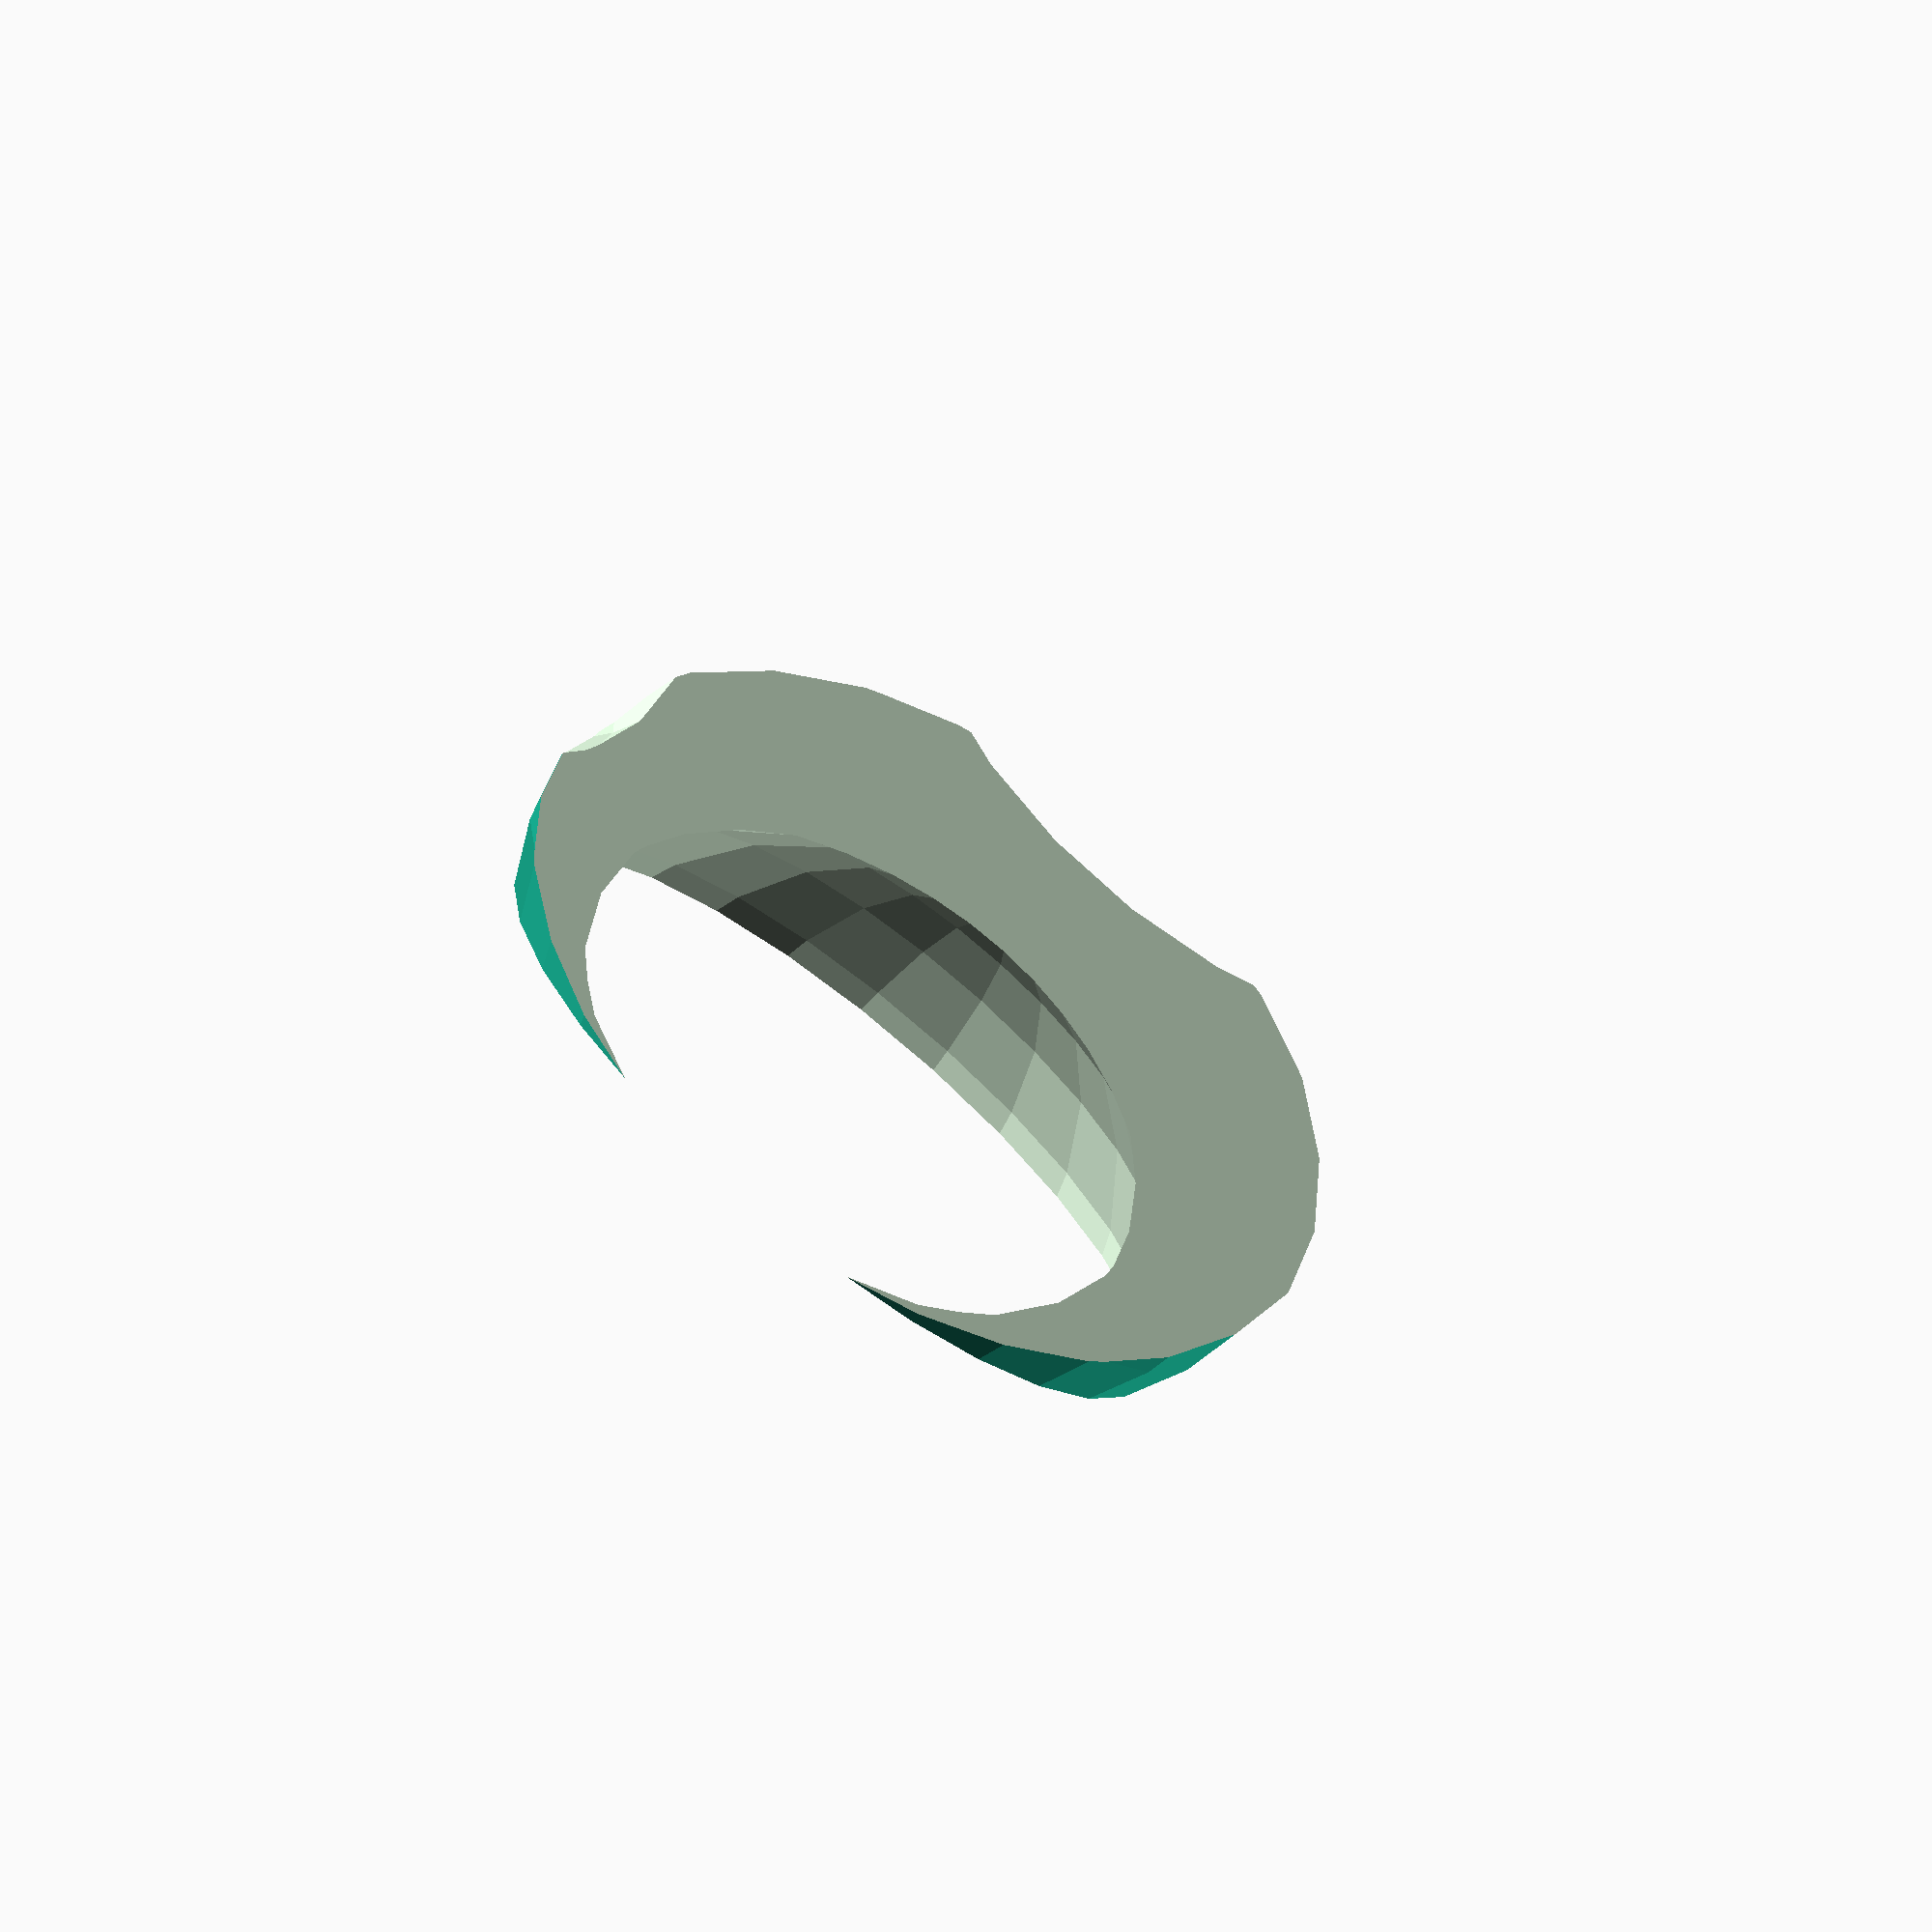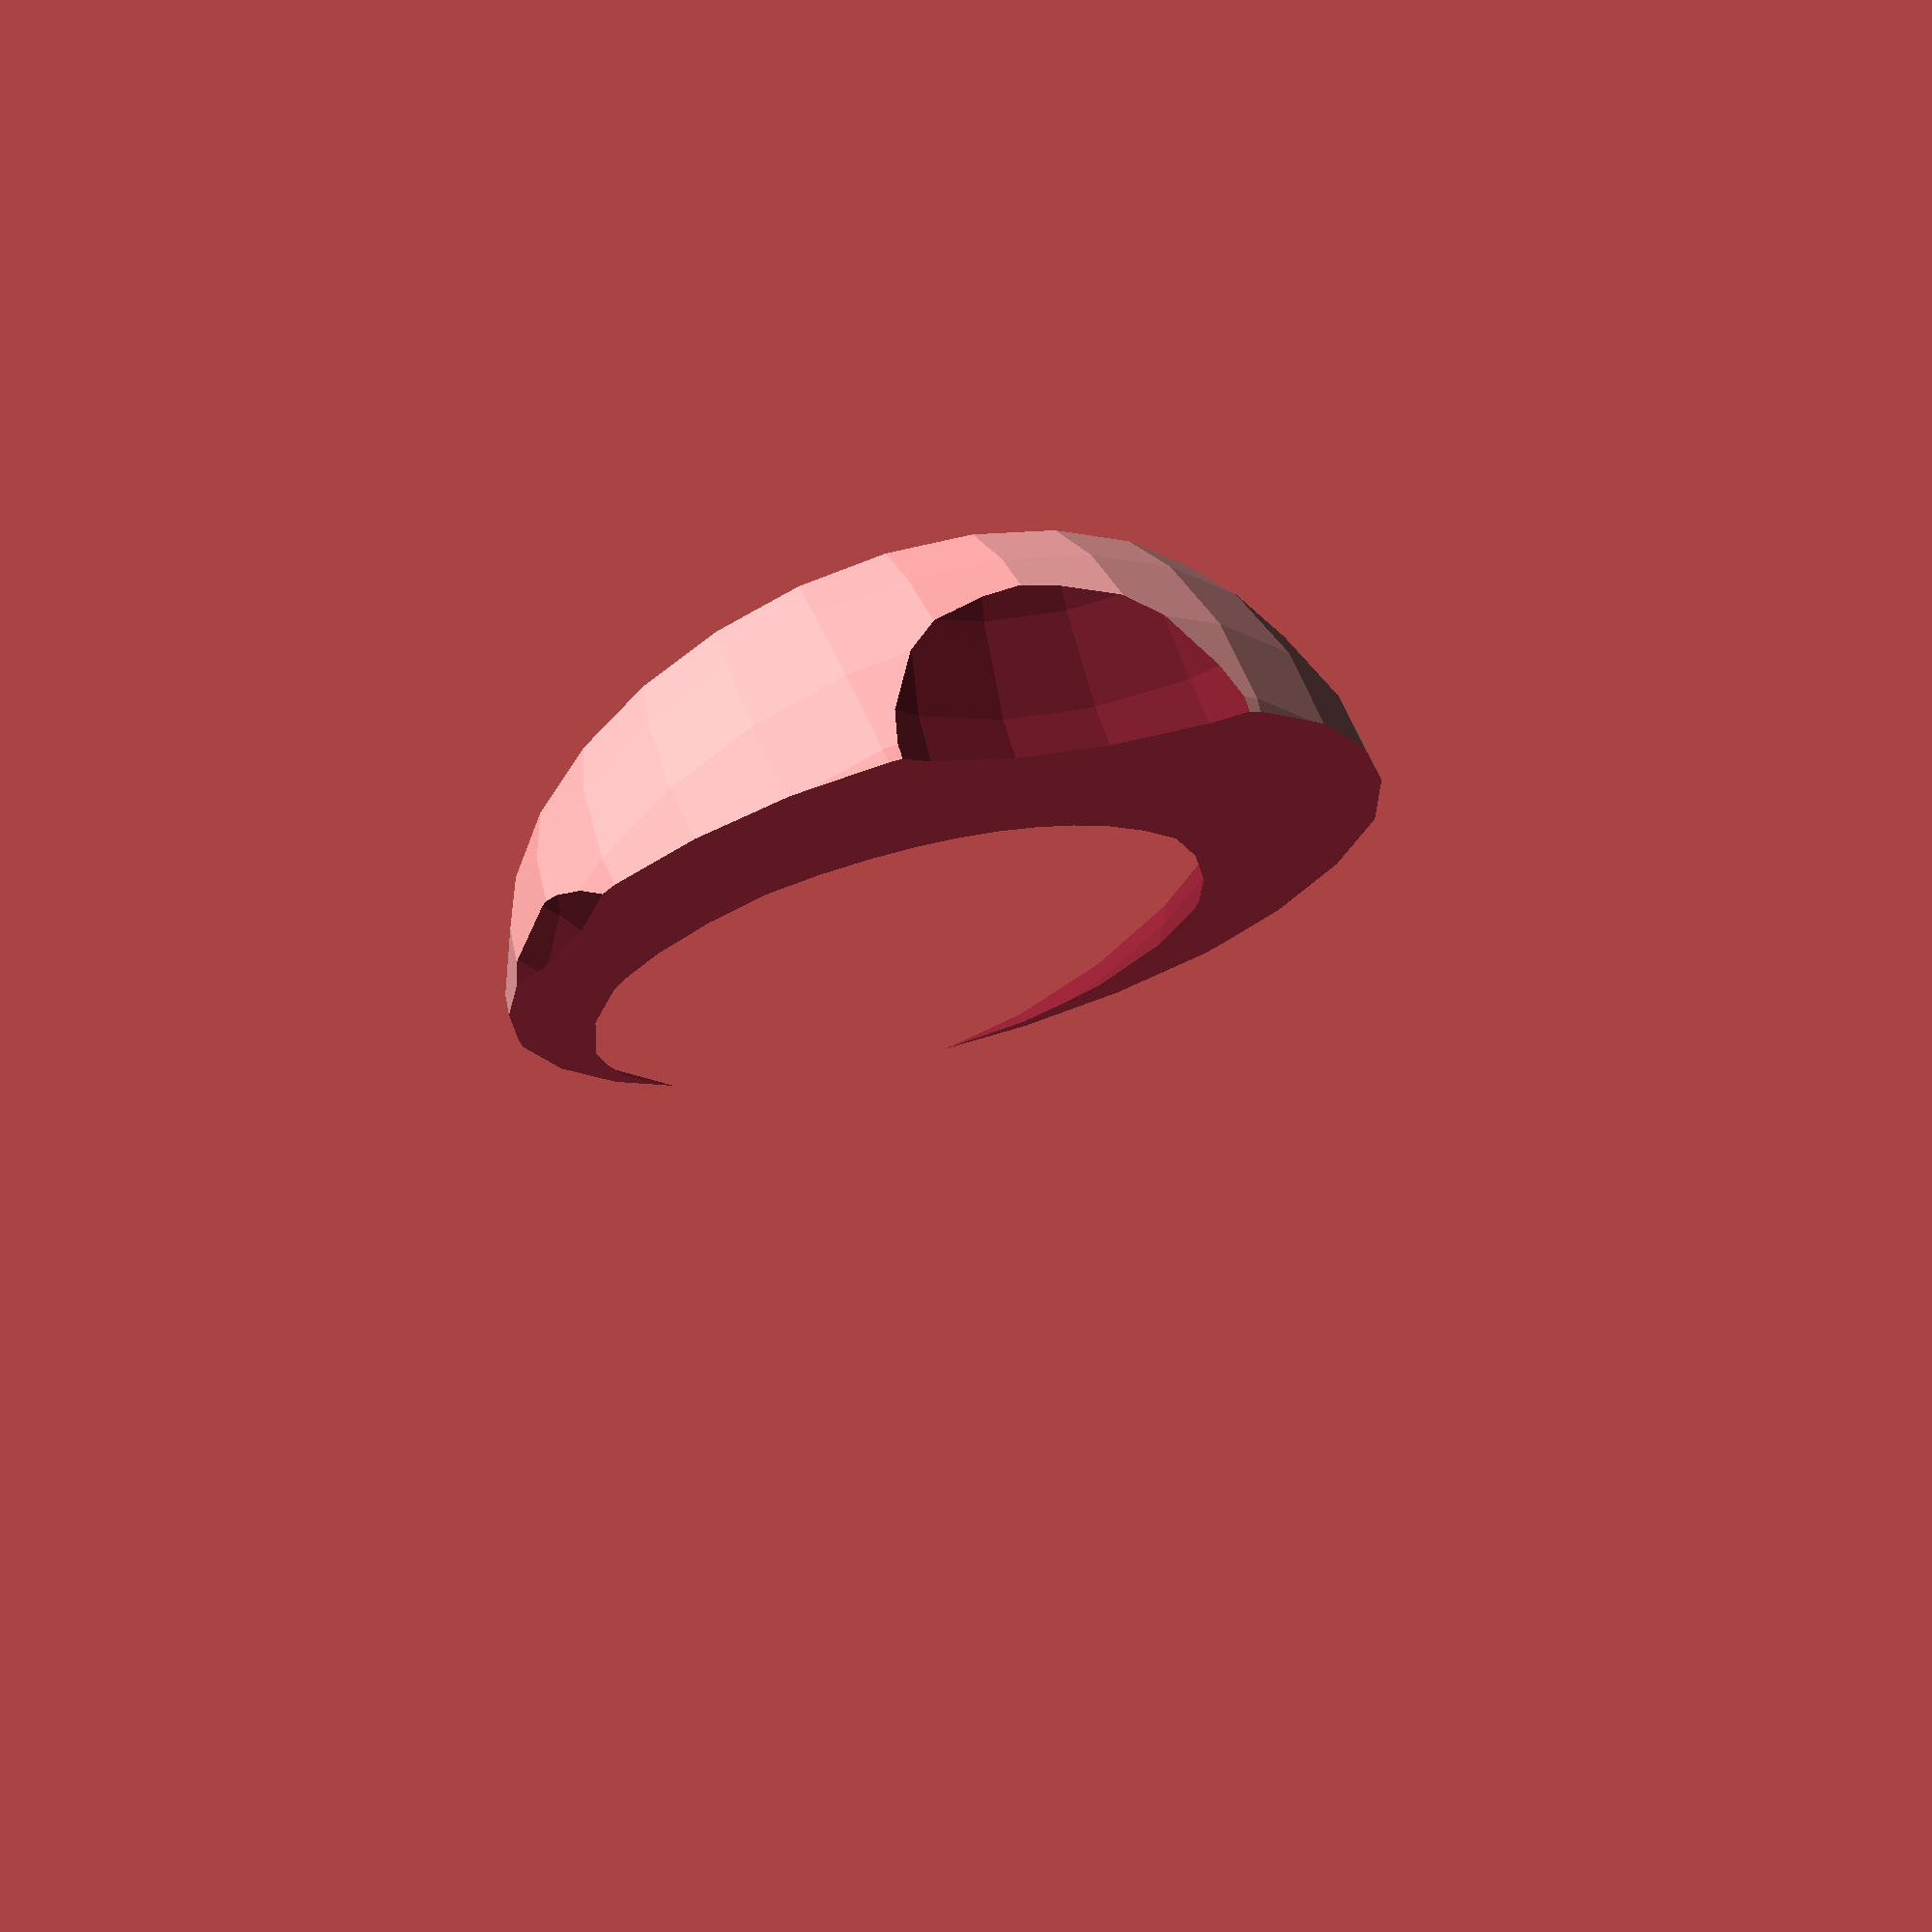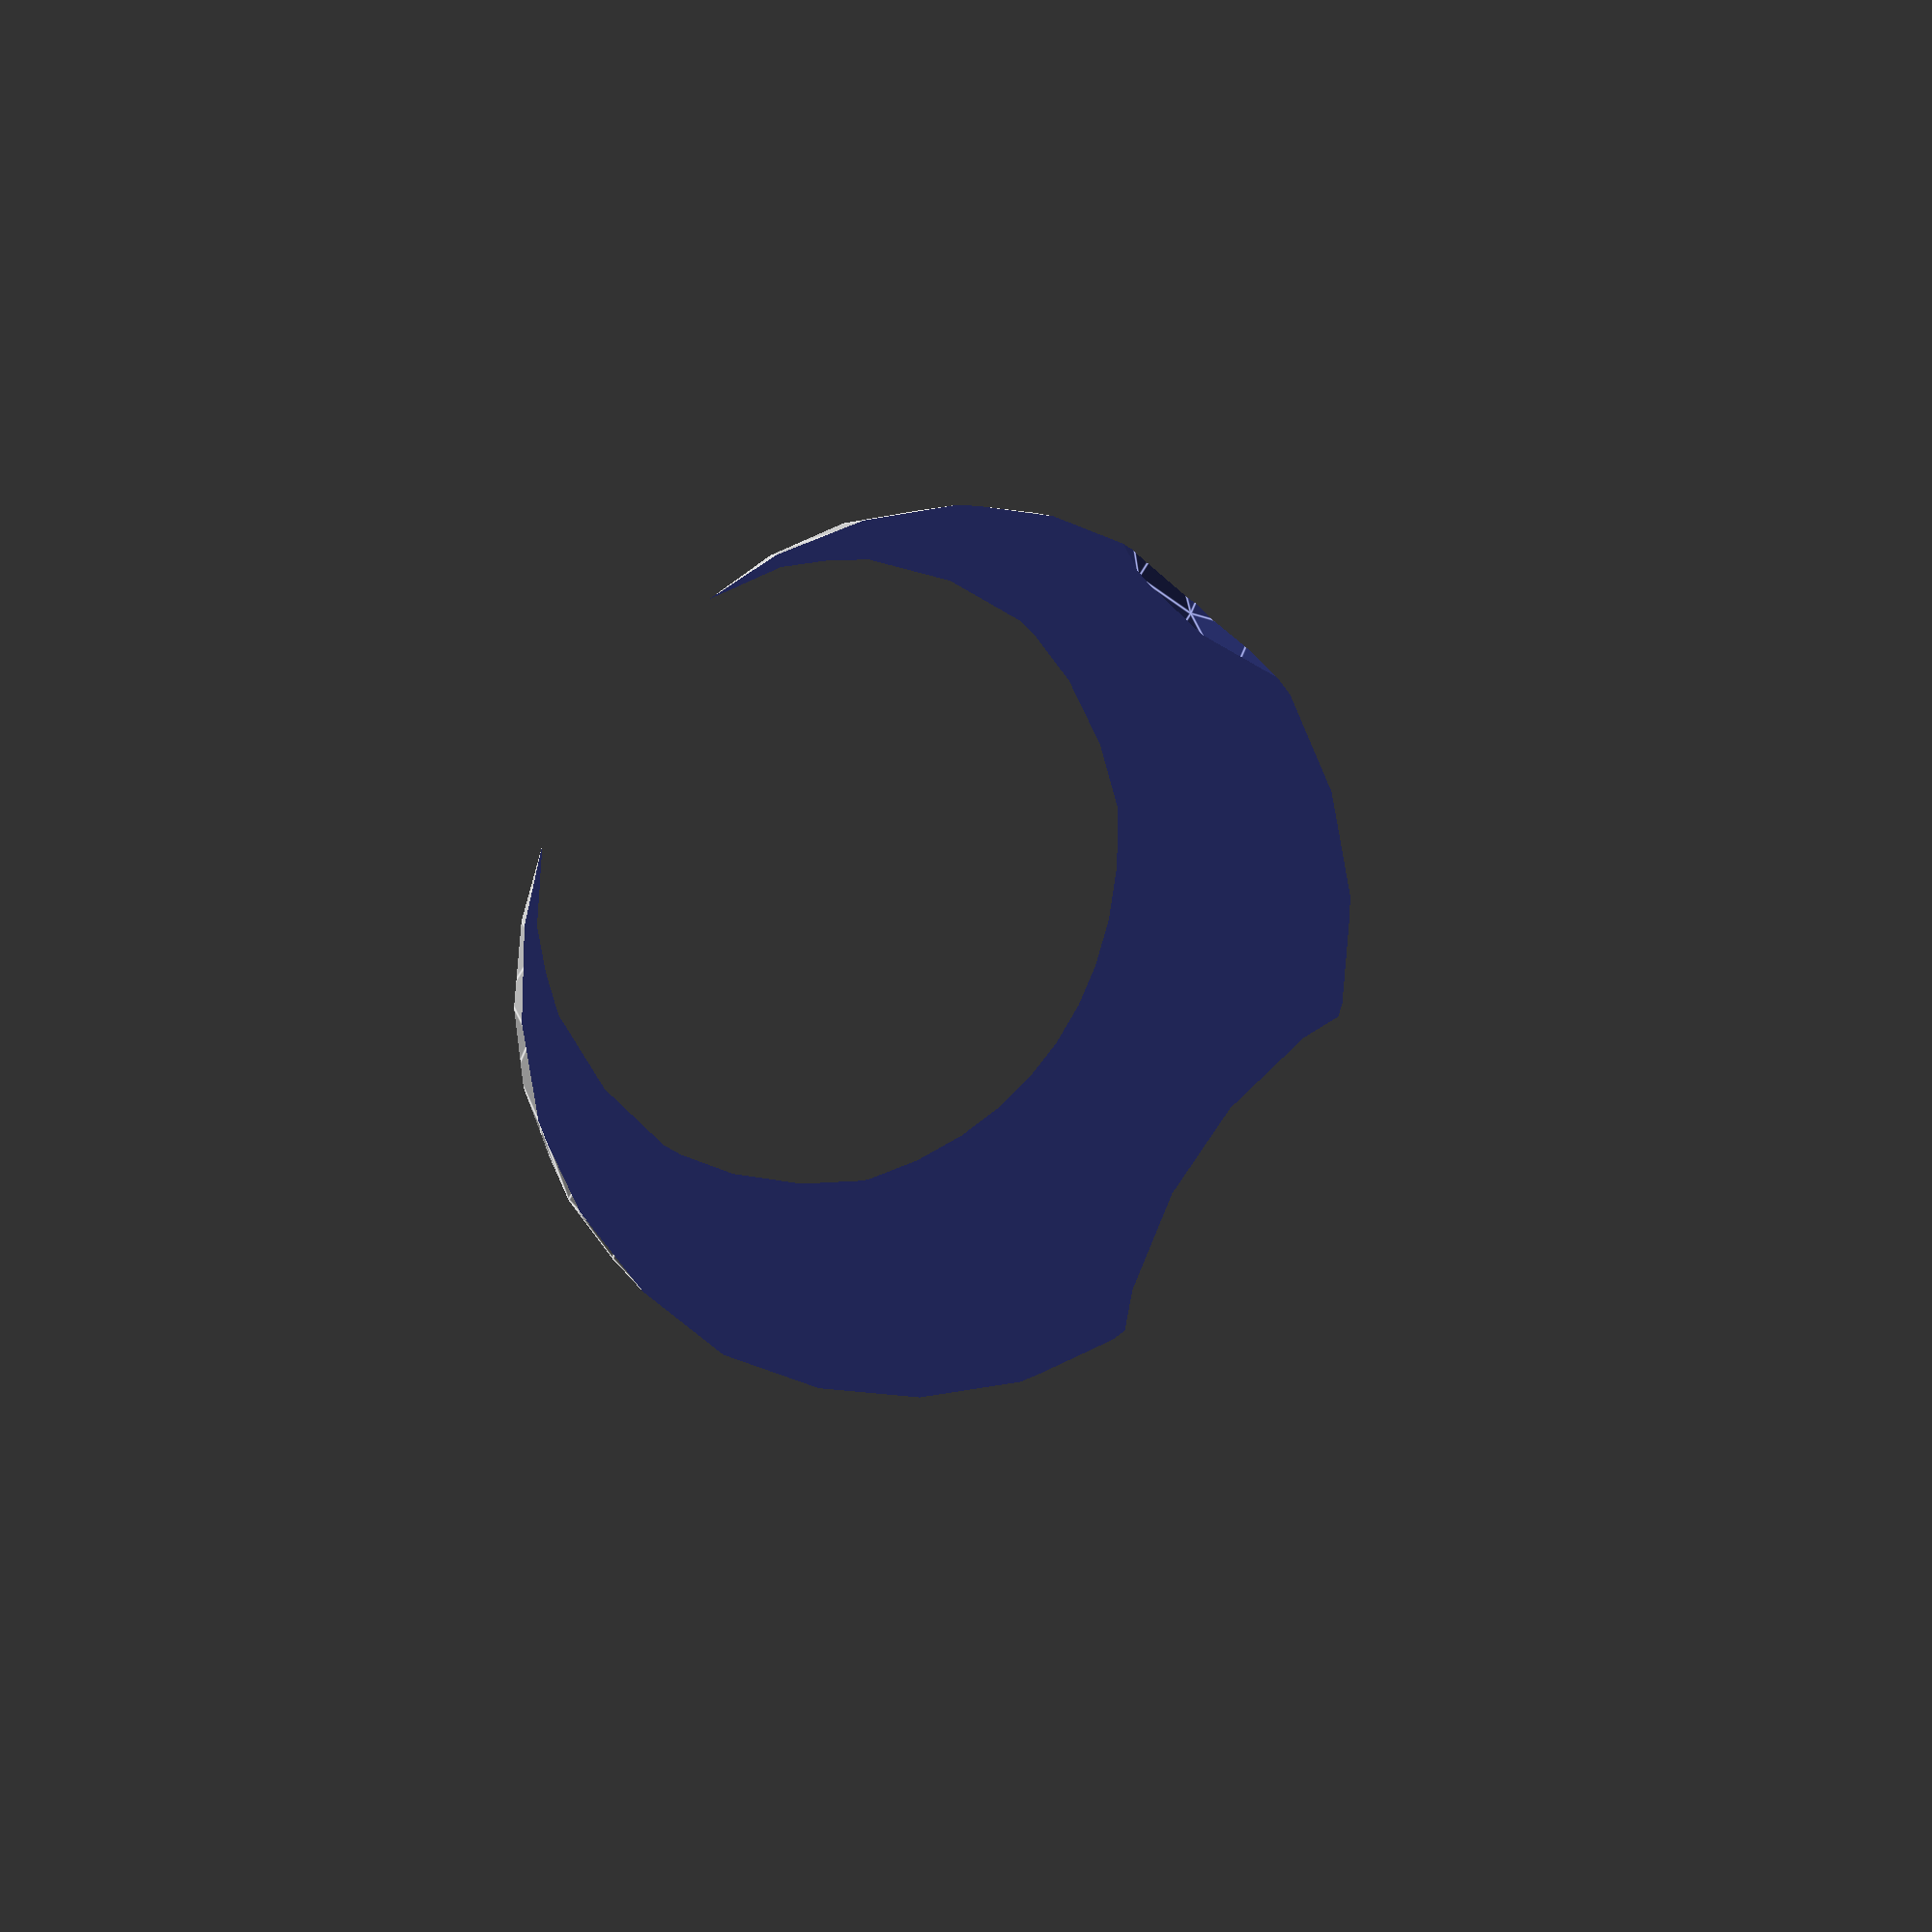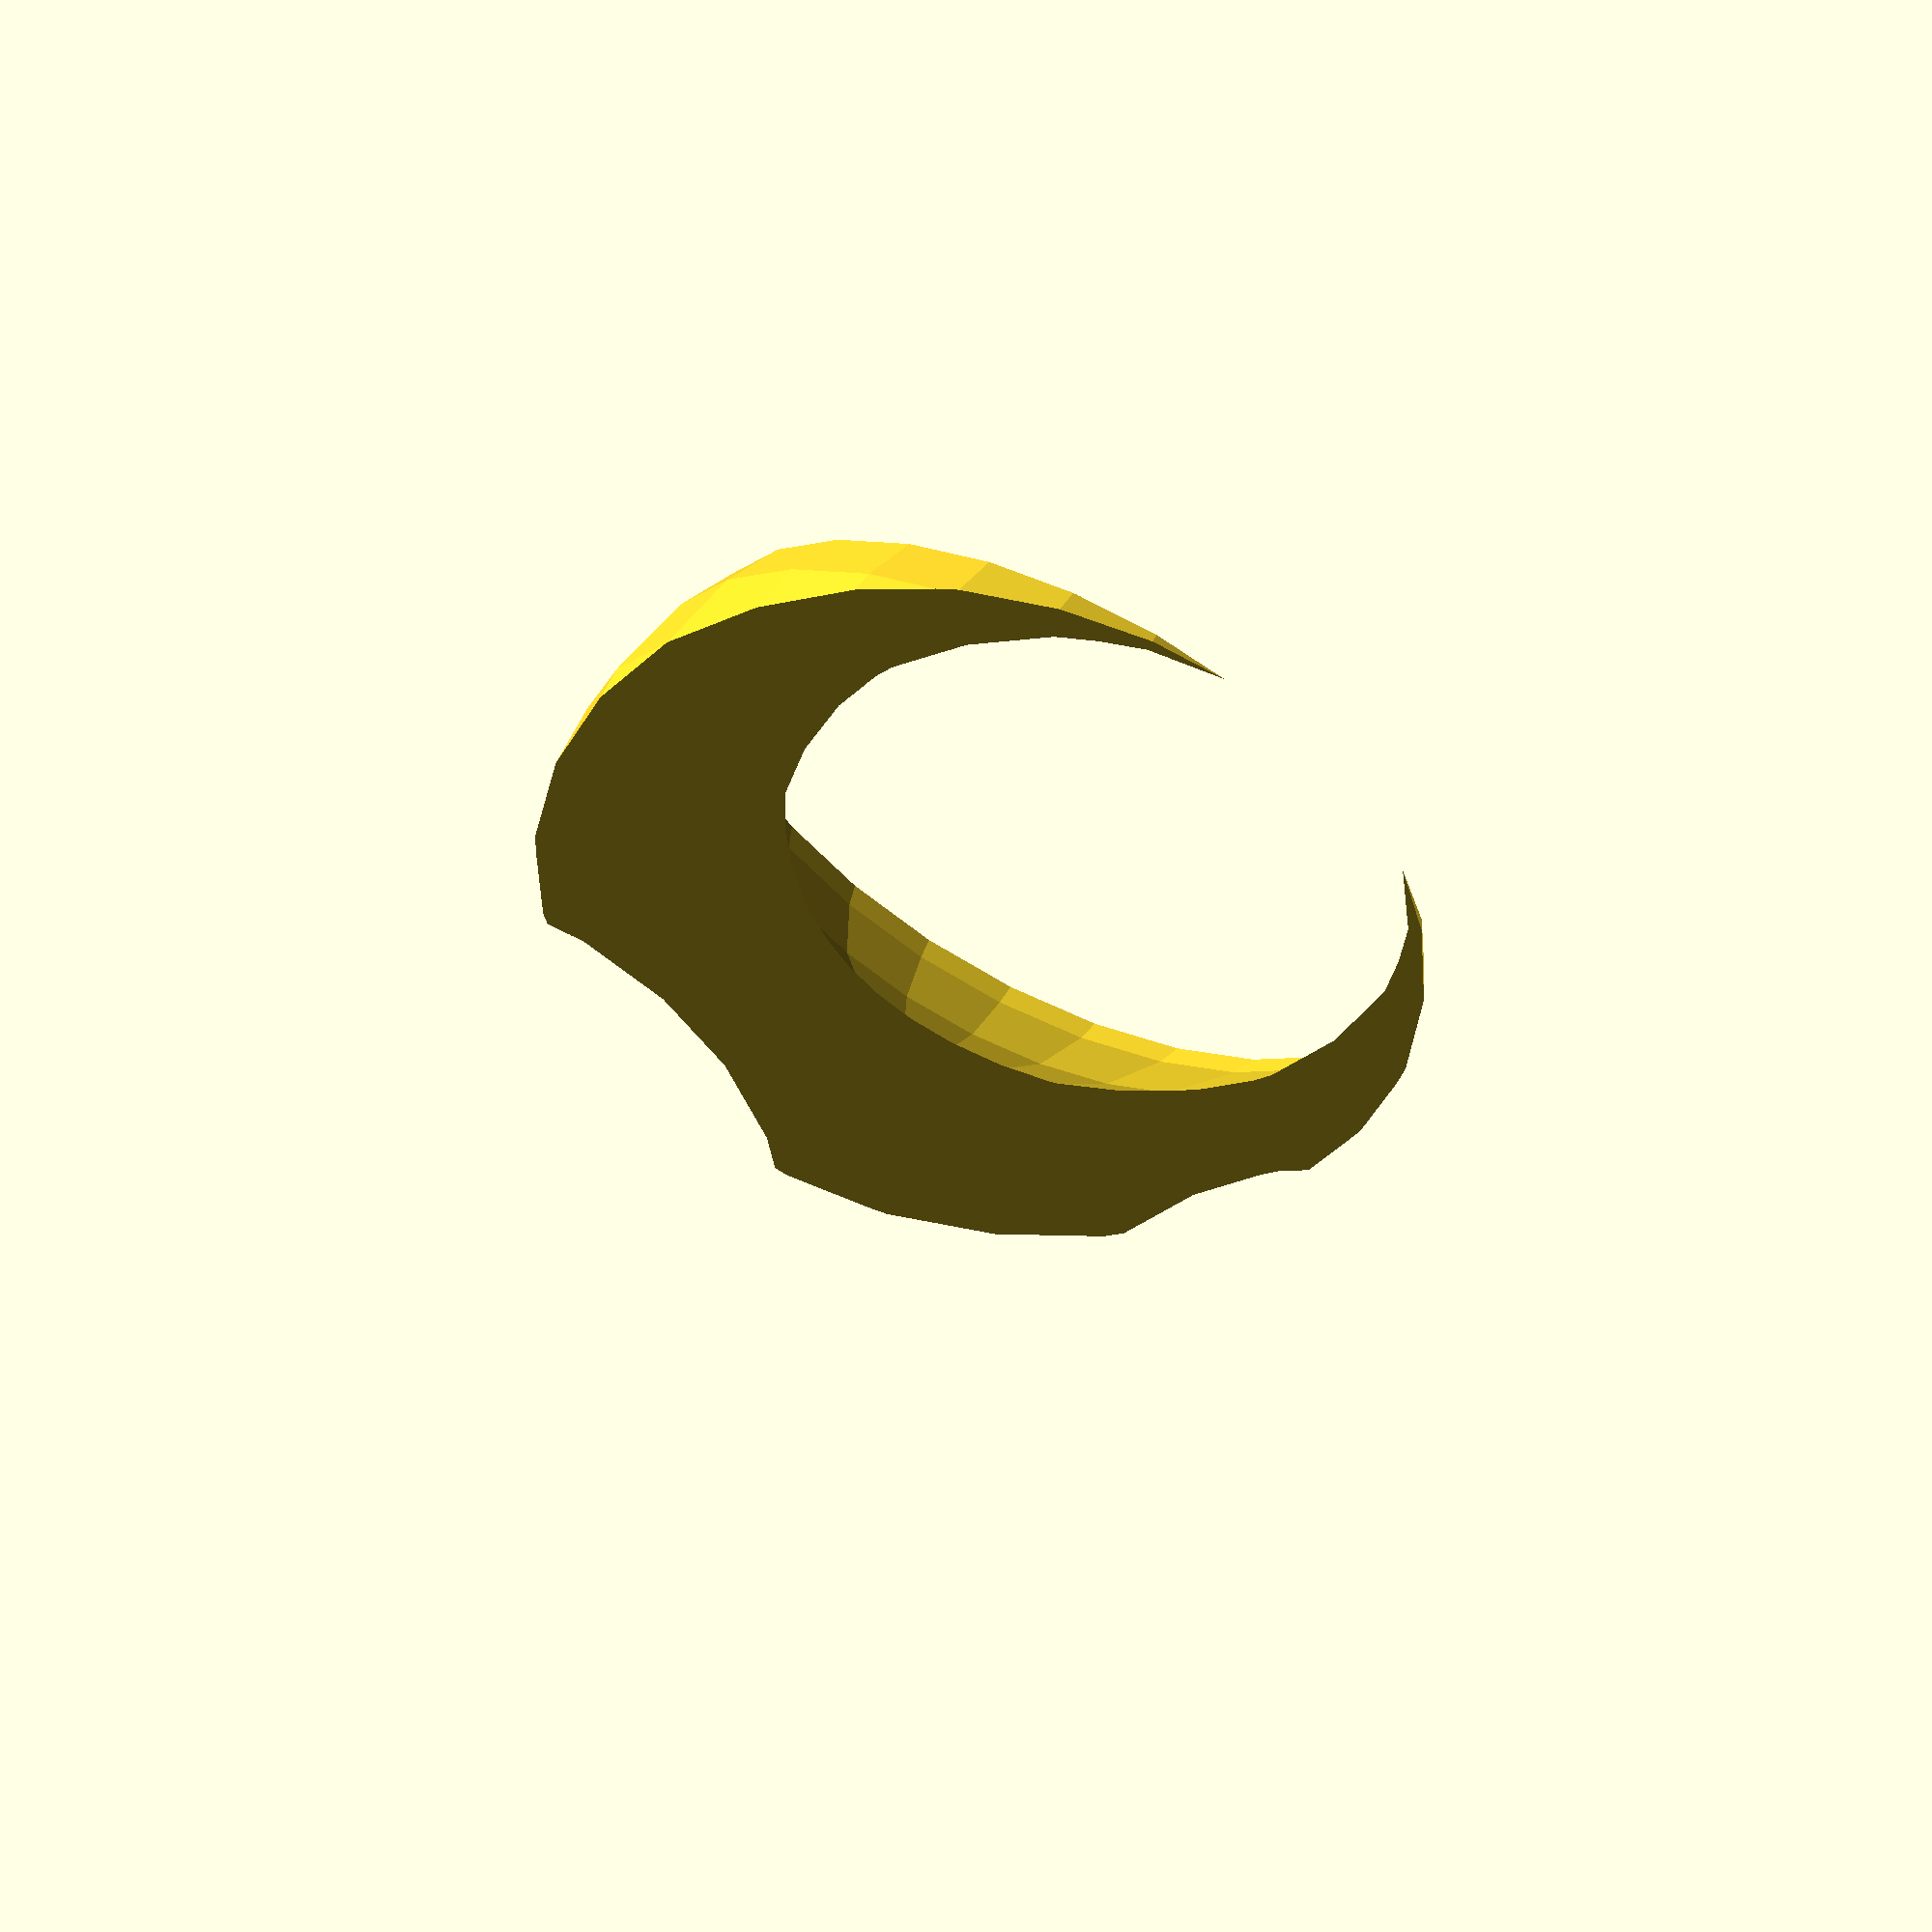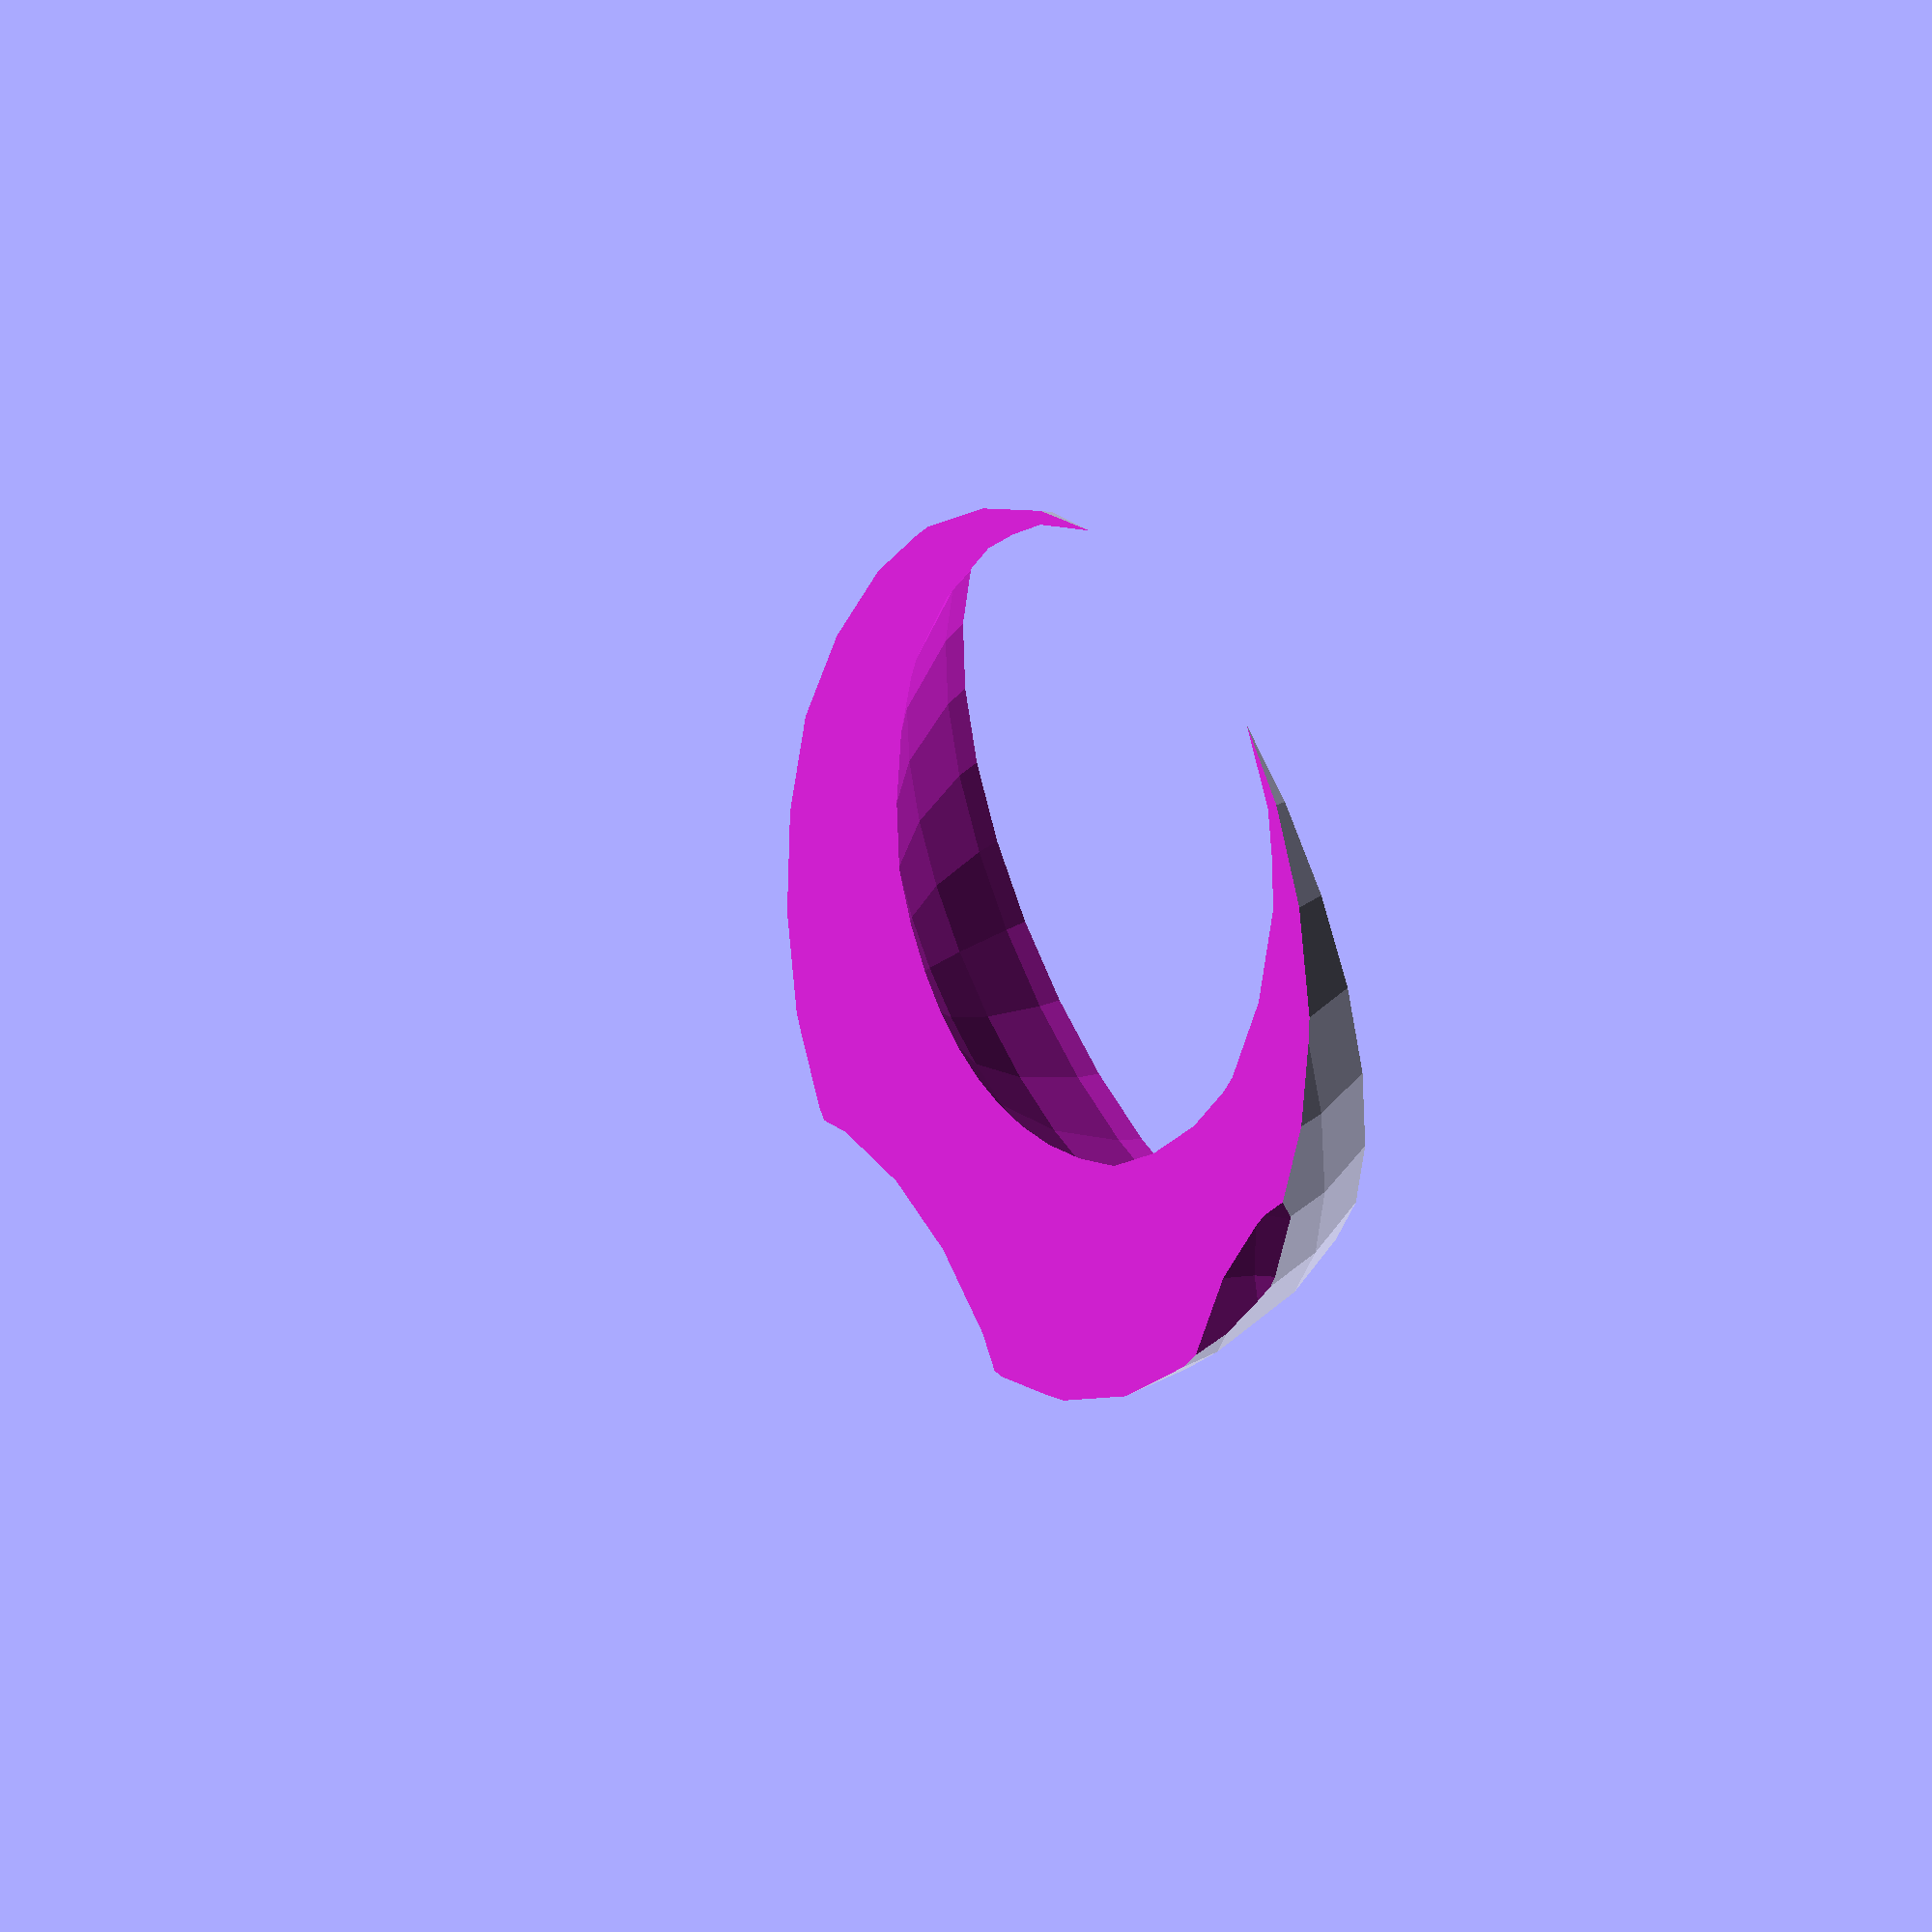
<openscad>
/*intersection() {    
    difference() {
        translate([0, 0, 0])
            sphere(r=8.5);
        translate([0, 5, 0])
            sphere(r=8.5);
        translate([0, -5, 0])
            sphere(r=8.5);
    }
}*/

/*intersection() {    
    difference() {
        translate([0, 0, 0])
            sphere(r=8.5);
        translate([0, 5, 5])
            sphere(r=8.5);
        translate([0, -5, 0])
            sphere(r=8.5);
    }
}*/

difference() {
    
rotate([0, 20, 0]) {
    difference() {
        translate([0, 0, 0])
            sphere(r=8.5);
        translate([0, 0, 8])
            sphere(r=8.5);
        translate([0, 0, -8])
            sphere(r=8.5);
       translate([15, 0, 3])
            sphere(r=8.5);
        translate([0, 15, 3])
            sphere(r=8.5);
        
    }

}
    translate([-15, -15, -1.4])
            cube([30, 30, 20]);
}
</openscad>
<views>
elev=47.9 azim=301.3 roll=330.2 proj=o view=wireframe
elev=109.5 azim=109.3 roll=195.3 proj=o view=wireframe
elev=169.1 azim=217.7 roll=203.7 proj=o view=edges
elev=314.9 azim=142.6 roll=10.7 proj=o view=wireframe
elev=348.4 azim=122.3 roll=55.4 proj=p view=solid
</views>
